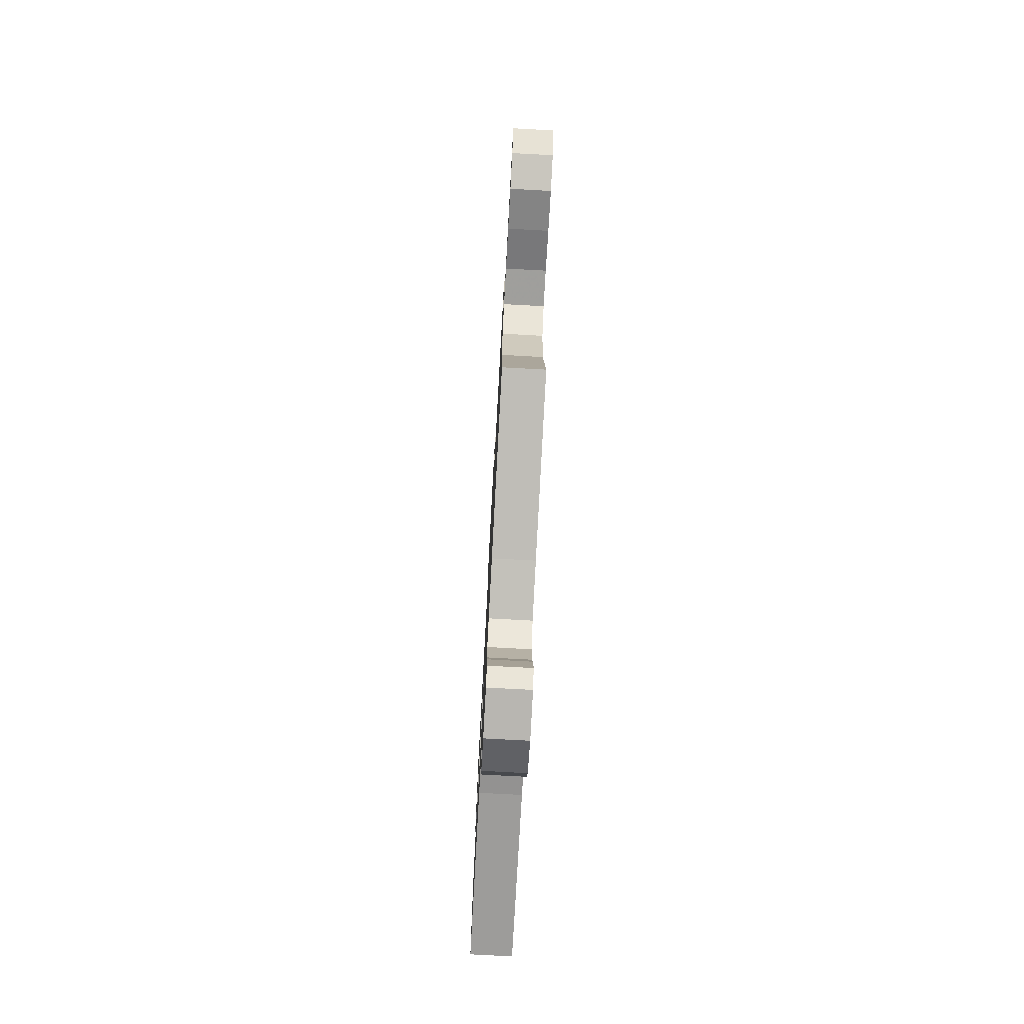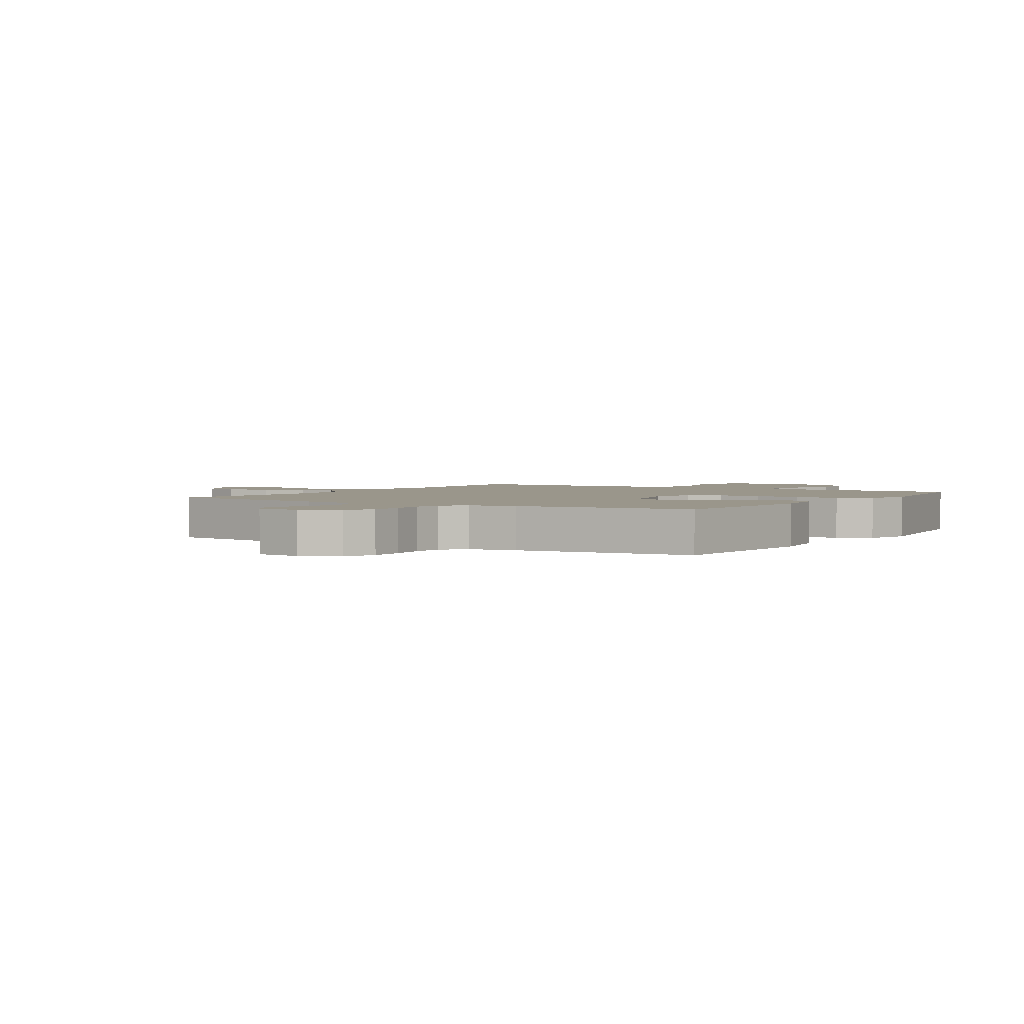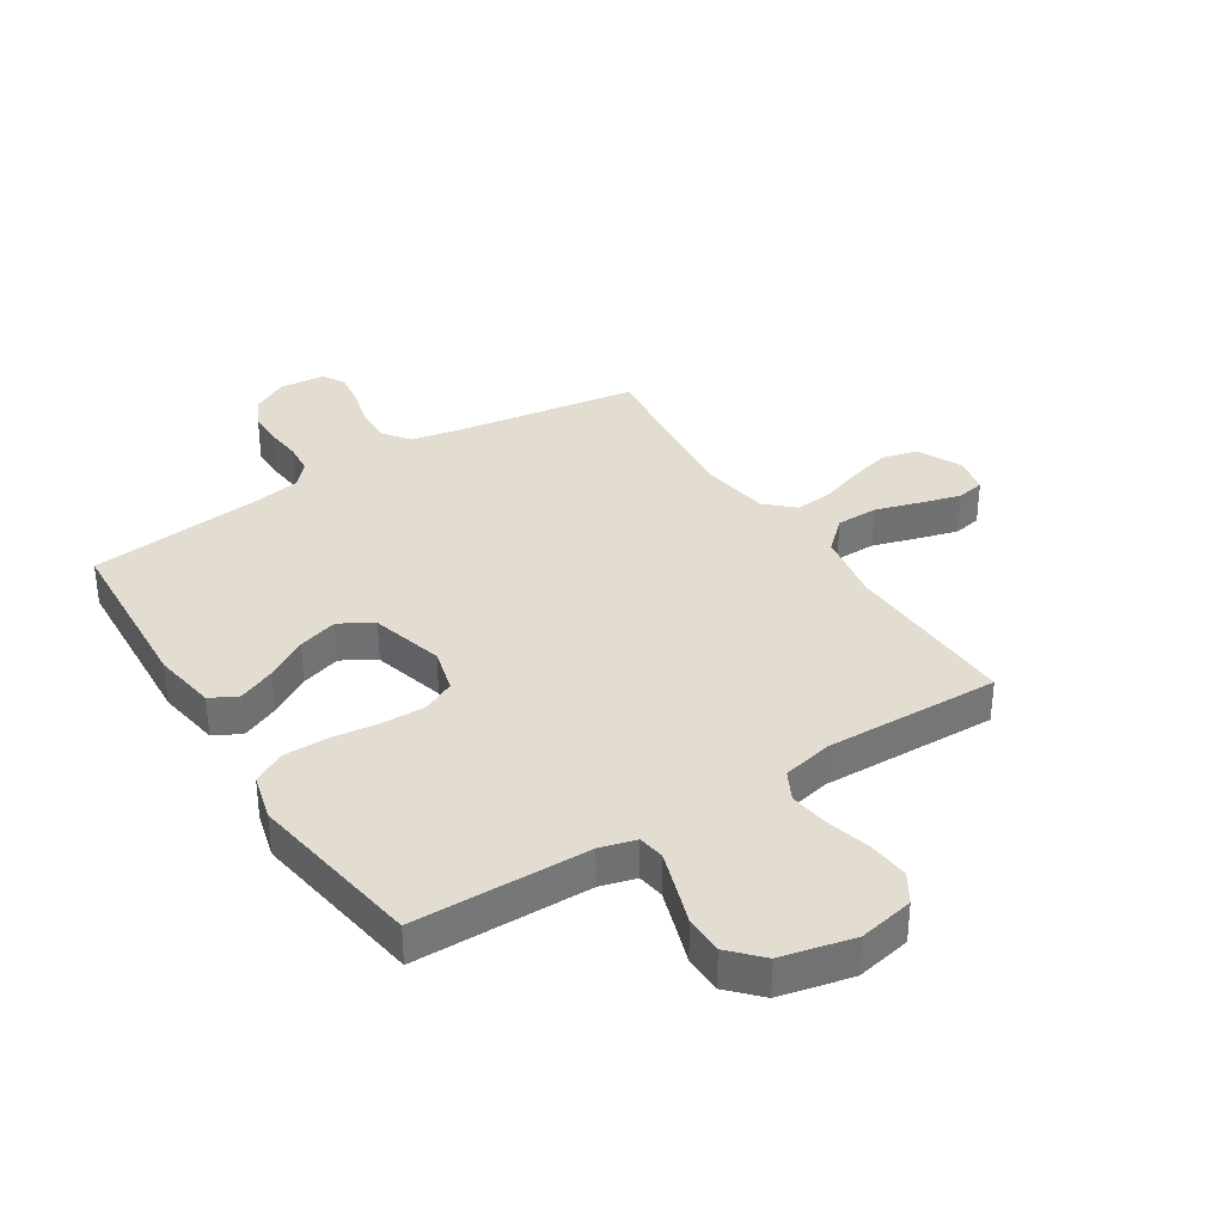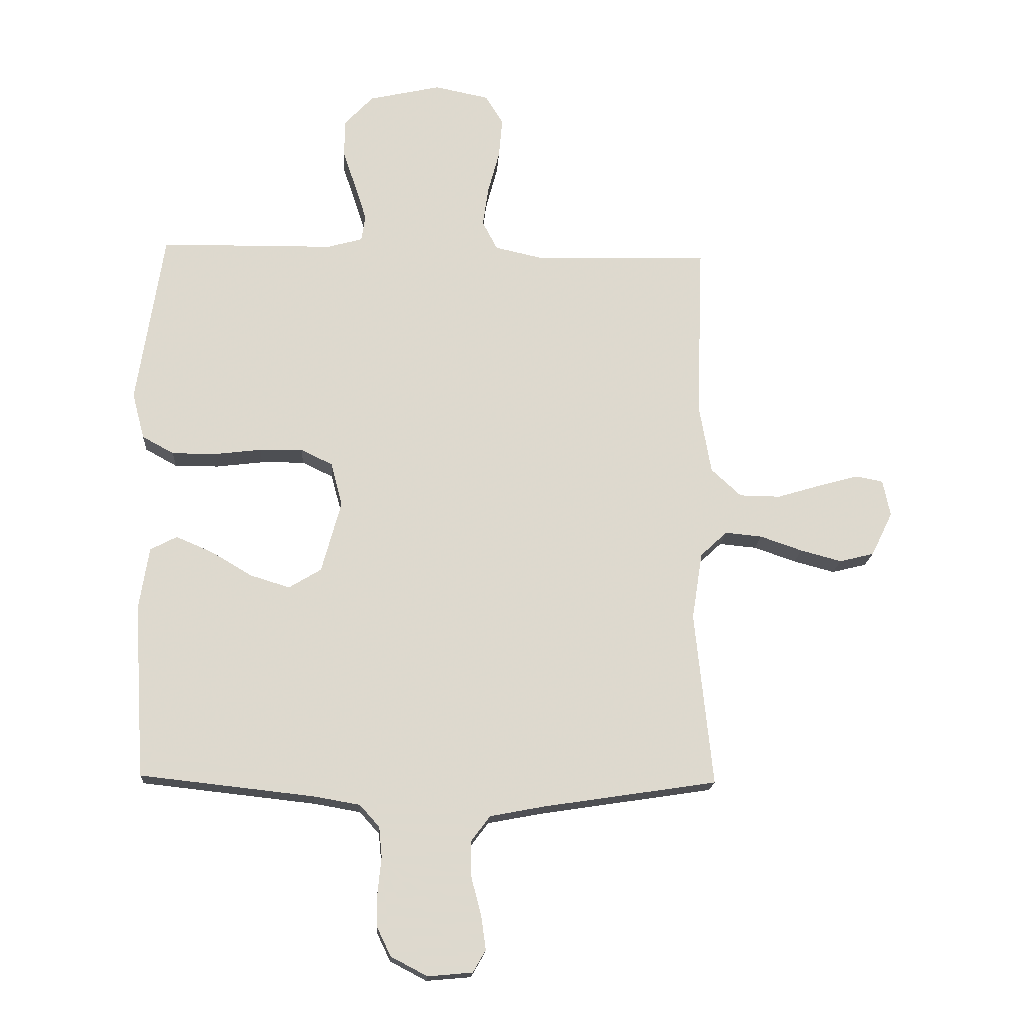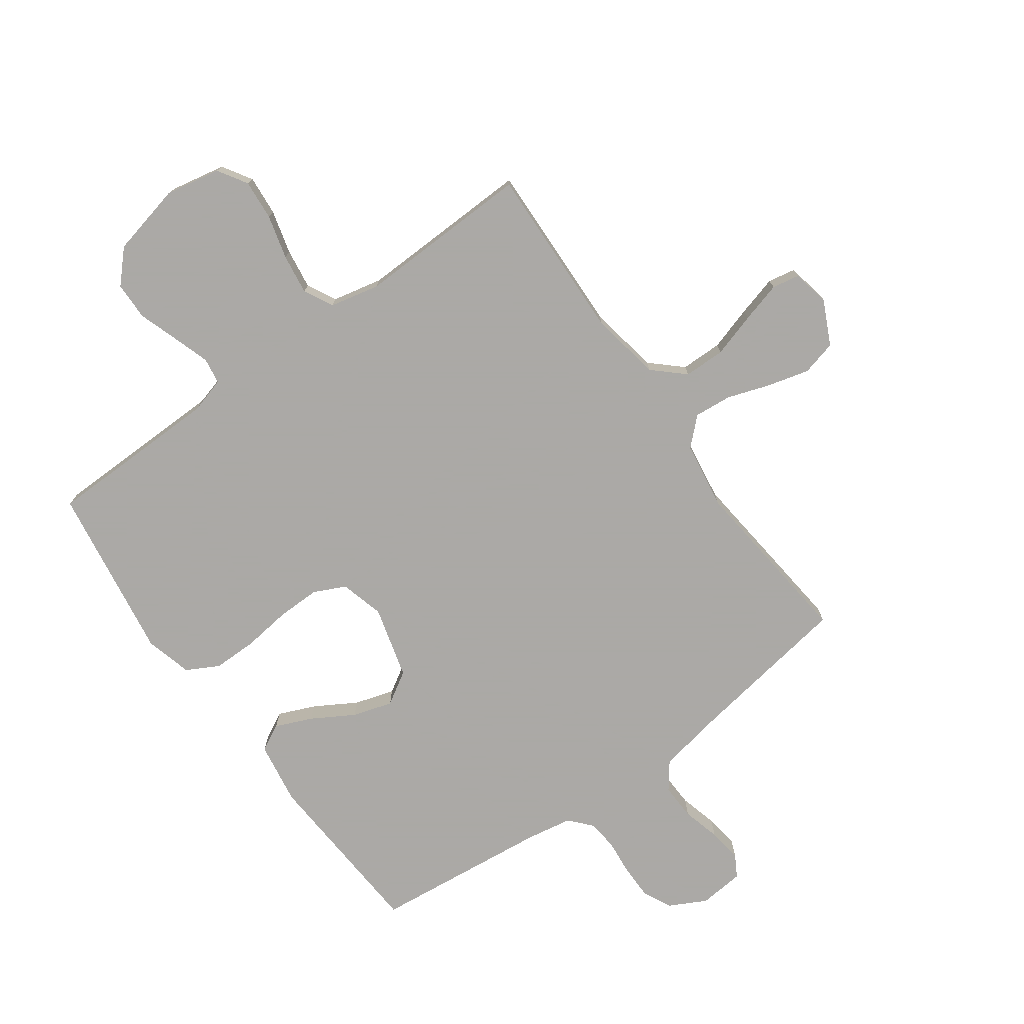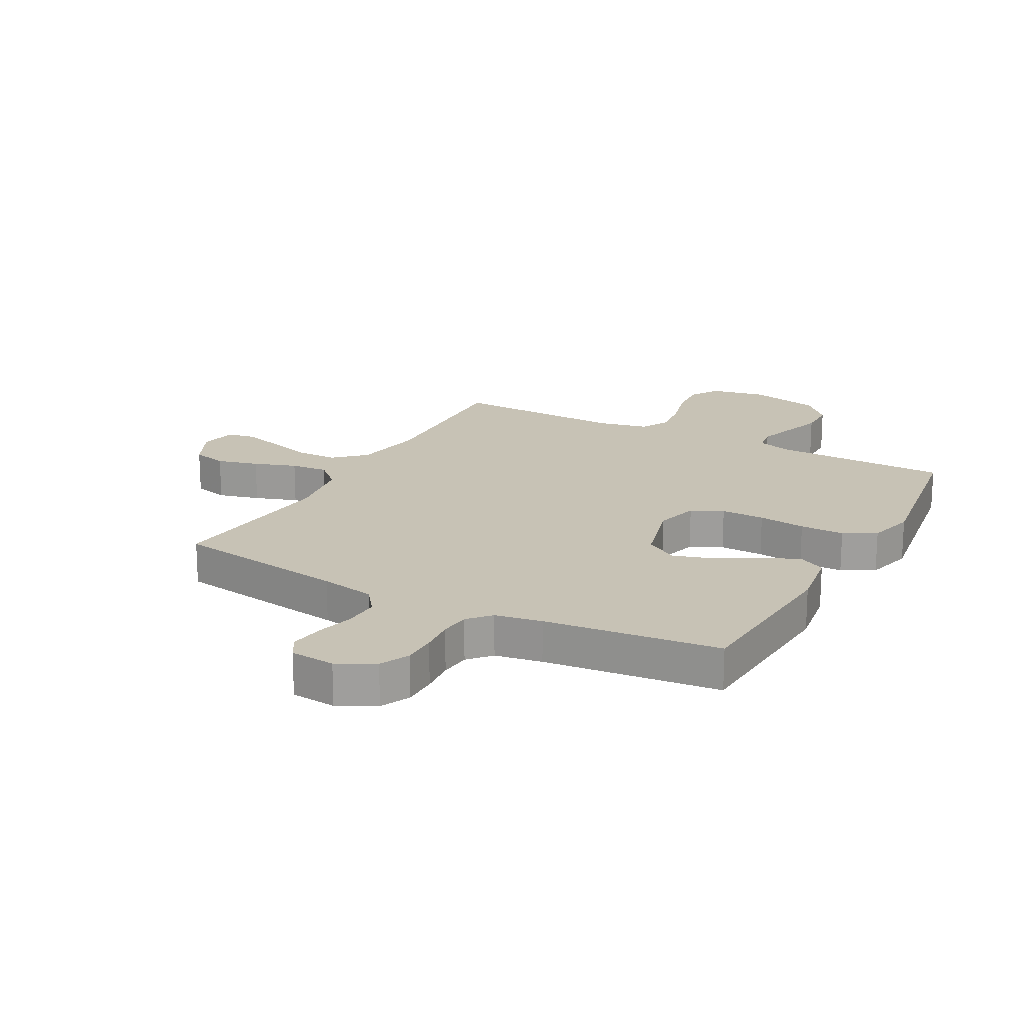
<metadata>
{"format":"obj","ext":"obj","renderer":"f3d","projection":"perspective","resolution":1024,"background":"white","views":[{"elev":-76.5,"azim":86.9,"up":"+Z"},{"elev":2.3,"azim":-147.7,"up":"+Y"},{"elev":35.2,"azim":-32.5,"up":"+Y"},{"elev":-17.7,"azim":-3.6,"up":"+Z"},{"elev":-75.5,"azim":35.9,"up":"+Y"},{"elev":19.0,"azim":-151.5,"up":"+Y"}]}
</metadata>
<code>
v 0.5 0.07 0.5
v 0.489 0.07 0.2
v 0.51 0.07 0.079
v 0.562 0.07 0.031
v 0.633 0.07 0.03
v 0.709 0.07 0.053
v 0.778 0.07 0.072
v 0.825 0.07 0.063
v 0.838 0.07 0
v 0.801 0.07 -0.076
v 0.741 0.07 -0.091
v 0.67 0.07 -0.072
v 0.597 0.07 -0.047
v 0.533 0.07 -0.041
v 0.487 0.07 -0.084
v 0.469 0.07 -0.2
v 0.5 0.07 -0.5
v 0.2 0.07 -0.546
v 0.106 0.07 -0.564
v 0.072 0.07 -0.609
v 0.074 0.07 -0.671
v 0.091 0.07 -0.736
v 0.099 0.07 -0.794
v 0.077 0.07 -0.832
v 0 0.07 -0.839
v -0.063 0.07 -0.806
v -0.087 0.07 -0.756
v -0.087 0.07 -0.697
v -0.081 0.07 -0.637
v -0.086 0.07 -0.585
v -0.12 0.07 -0.547
v -0.2 0.07 -0.533
v -0.5 0.07 -0.5
v -0.519 0.07 -0.2
v -0.502 0.07 -0.092
v -0.456 0.07 -0.068
v -0.393 0.07 -0.095
v -0.322 0.07 -0.137
v -0.254 0.07 -0.158
v -0.198 0.07 -0.124
v -0.164 0.07 0
v -0.184 0.07 0.075
v -0.238 0.07 0.101
v -0.313 0.07 0.1
v -0.394 0.07 0.09
v -0.47 0.07 0.09
v -0.525 0.07 0.12
v -0.546 0.07 0.2
v -0.5 0.07 0.5
v -0.2 0.07 0.504
v -0.139 0.07 0.521
v -0.132 0.07 0.566
v -0.152 0.07 0.628
v -0.175 0.07 0.697
v -0.174 0.07 0.762
v -0.124 0.07 0.815
v 0 0.07 0.843
v 0.094 0.07 0.824
v 0.125 0.07 0.774
v 0.119 0.07 0.705
v 0.099 0.07 0.63
v 0.089 0.07 0.561
v 0.115 0.07 0.511
v 0.2 0.07 0.492
v 0.5 0 0.5
v 0.489 0 0.2
v 0.51 0 0.079
v 0.562 0 0.031
v 0.633 0 0.03
v 0.709 0 0.053
v 0.778 0 0.072
v 0.825 0 0.063
v 0.838 0 0
v 0.801 0 -0.076
v 0.741 0 -0.091
v 0.67 0 -0.072
v 0.597 0 -0.047
v 0.533 0 -0.041
v 0.487 0 -0.084
v 0.469 0 -0.2
v 0.5 0 -0.5
v 0.2 0 -0.546
v 0.106 0 -0.564
v 0.072 0 -0.609
v 0.074 0 -0.671
v 0.091 0 -0.736
v 0.099 0 -0.794
v 0.077 0 -0.832
v 0 0 -0.839
v -0.063 0 -0.806
v -0.087 0 -0.756
v -0.087 0 -0.697
v -0.081 0 -0.637
v -0.086 0 -0.585
v -0.12 0 -0.547
v -0.2 0 -0.533
v -0.5 0 -0.5
v -0.519 0 -0.2
v -0.502 0 -0.092
v -0.456 0 -0.068
v -0.393 0 -0.095
v -0.322 0 -0.137
v -0.254 0 -0.158
v -0.198 0 -0.124
v -0.164 0 0
v -0.184 0 0.075
v -0.238 0 0.101
v -0.313 0 0.1
v -0.394 0 0.09
v -0.47 0 0.09
v -0.525 0 0.12
v -0.546 0 0.2
v -0.5 0 0.5
v -0.2 0 0.504
v -0.139 0 0.521
v -0.132 0 0.566
v -0.152 0 0.628
v -0.175 0 0.697
v -0.174 0 0.762
v -0.124 0 0.815
v 0 0 0.843
v 0.094 0 0.824
v 0.125 0 0.774
v 0.119 0 0.705
v 0.099 0 0.63
v 0.089 0 0.561
v 0.115 0 0.511
v 0.2 0 0.492
f 59 60 61
f 58 59 61
f 57 58 61
f 56 57 61
f 55 56 61
f 54 55 61
f 53 54 61
f 52 53 61 62
f 51 52 62 63
f 48 49 50
f 47 48 50
f 46 47 50
f 45 46 50
f 44 45 50
f 51 63 64
f 50 51 64
f 44 50 64
f 43 44 64
f 36 37 38
f 35 36 38
f 34 35 38
f 33 34 38
f 32 33 38
f 31 32 38 39
f 30 31 39 40
f 27 28 29
f 26 27 29
f 25 26 29
f 24 25 29
f 23 24 29
f 22 23 29
f 21 22 29
f 20 21 29 30
f 30 40 41
f 20 30 41
f 19 20 41
f 16 17 18
f 19 41 42
f 18 19 42
f 16 18 42
f 15 16 42
f 11 12 13
f 10 11 13
f 9 10 13
f 8 9 13
f 7 8 13
f 6 7 13
f 5 6 13
f 4 5 13 14
f 64 1 2
f 43 64 2
f 42 43 2
f 14 15 42
f 4 14 42
f 3 4 42
f 2 3 42
f 125 124 123
f 125 123 122
f 125 122 121
f 125 121 120
f 125 120 119
f 125 119 118
f 125 118 117
f 126 125 117 116
f 127 126 116 115
f 114 113 112
f 114 112 111
f 114 111 110
f 114 110 109
f 114 109 108
f 128 127 115
f 128 115 114
f 128 114 108
f 128 108 107
f 102 101 100
f 102 100 99
f 102 99 98
f 102 98 97
f 102 97 96
f 103 102 96 95
f 104 103 95 94
f 93 92 91
f 93 91 90
f 93 90 89
f 93 89 88
f 93 88 87
f 93 87 86
f 93 86 85
f 94 93 85 84
f 105 104 94
f 105 94 84
f 105 84 83
f 82 81 80
f 106 105 83
f 106 83 82
f 106 82 80
f 106 80 79
f 77 76 75
f 77 75 74
f 77 74 73
f 77 73 72
f 77 72 71
f 77 71 70
f 77 70 69
f 78 77 69 68
f 66 65 128
f 66 128 107
f 66 107 106
f 106 79 78
f 106 78 68
f 106 68 67
f 106 67 66
f 1 65 66 2
f 2 66 67 3
f 3 67 68 4
f 4 68 69 5
f 5 69 70 6
f 6 70 71 7
f 7 71 72 8
f 8 72 73 9
f 9 73 74 10
f 10 74 75 11
f 11 75 76 12
f 12 76 77 13
f 13 77 78 14
f 14 78 79 15
f 15 79 80 16
f 16 80 81 17
f 17 81 82 18
f 18 82 83 19
f 19 83 84 20
f 20 84 85 21
f 21 85 86 22
f 22 86 87 23
f 23 87 88 24
f 24 88 89 25
f 25 89 90 26
f 26 90 91 27
f 27 91 92 28
f 28 92 93 29
f 29 93 94 30
f 30 94 95 31
f 31 95 96 32
f 32 96 97 33
f 33 97 98 34
f 34 98 99 35
f 35 99 100 36
f 36 100 101 37
f 37 101 102 38
f 38 102 103 39
f 39 103 104 40
f 40 104 105 41
f 41 105 106 42
f 42 106 107 43
f 43 107 108 44
f 44 108 109 45
f 45 109 110 46
f 46 110 111 47
f 47 111 112 48
f 48 112 113 49
f 49 113 114 50
f 50 114 115 51
f 51 115 116 52
f 52 116 117 53
f 53 117 118 54
f 54 118 119 55
f 55 119 120 56
f 56 120 121 57
f 57 121 122 58
f 58 122 123 59
f 59 123 124 60
f 60 124 125 61
f 61 125 126 62
f 62 126 127 63
f 63 127 128 64
f 64 128 65 1

</code>
